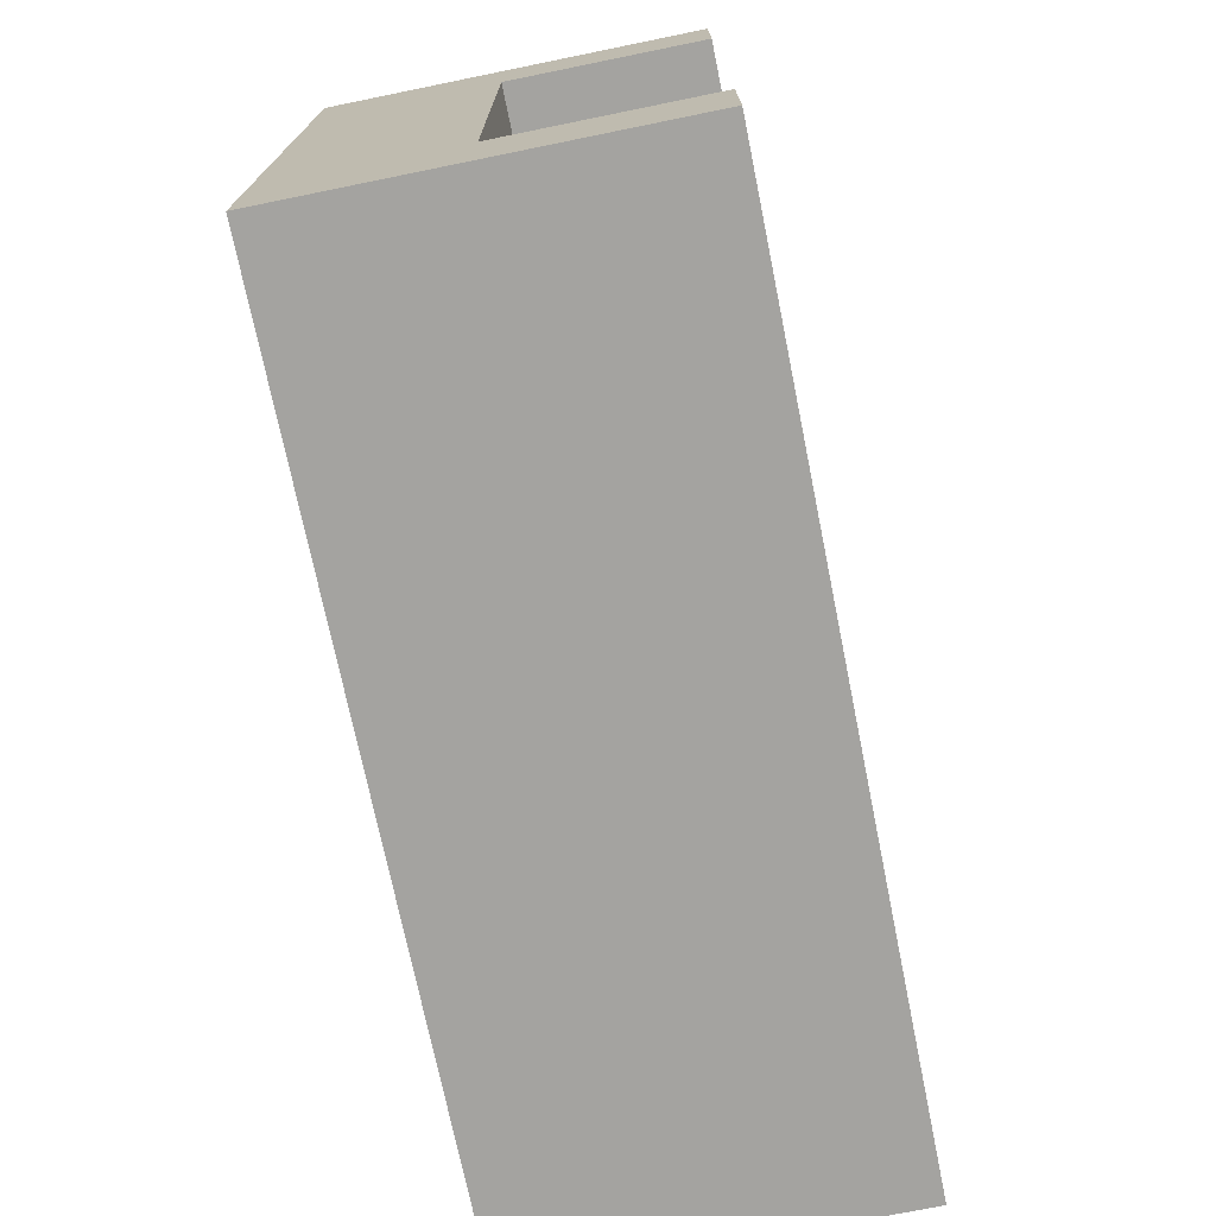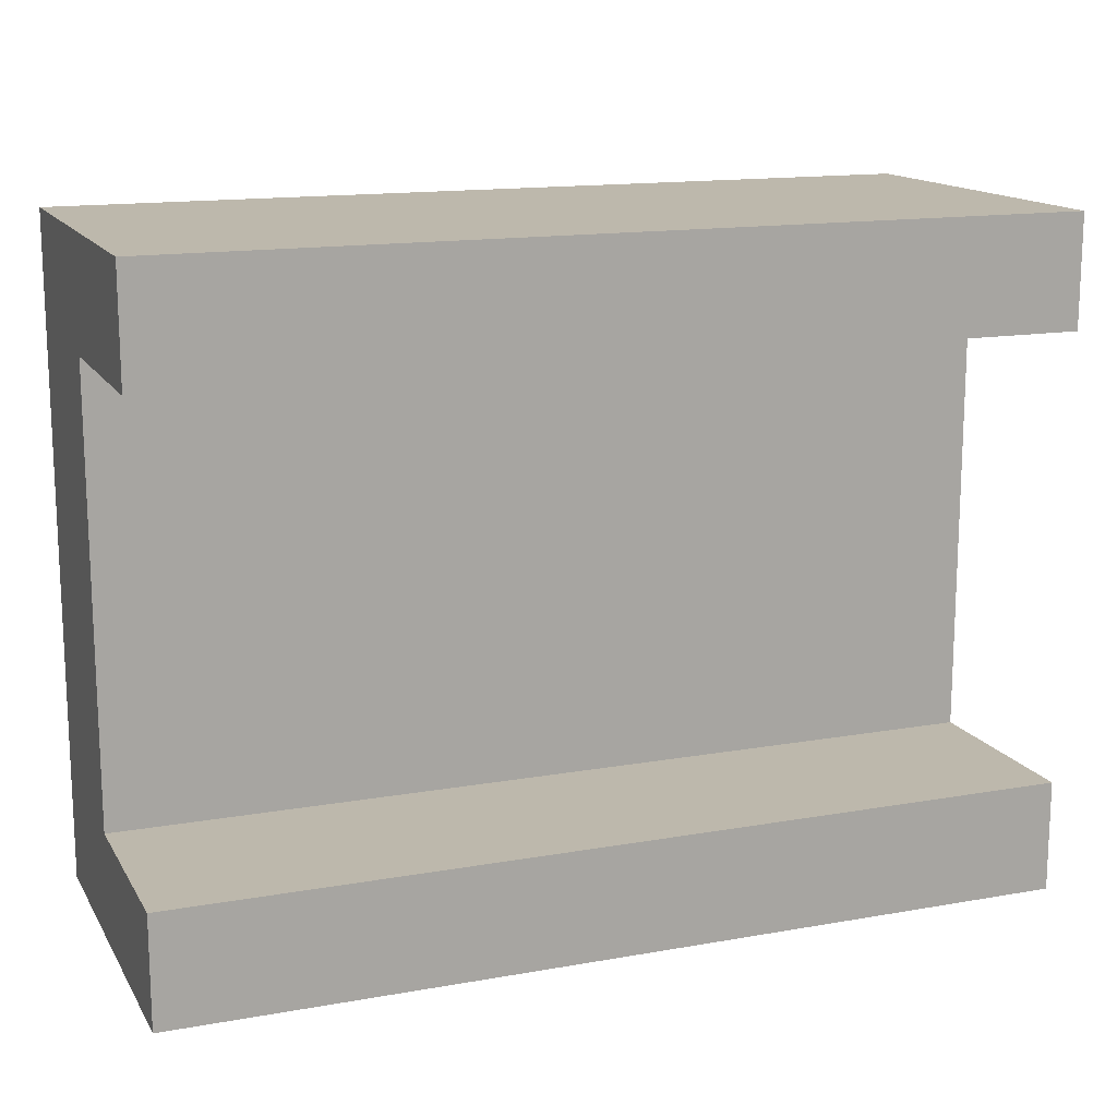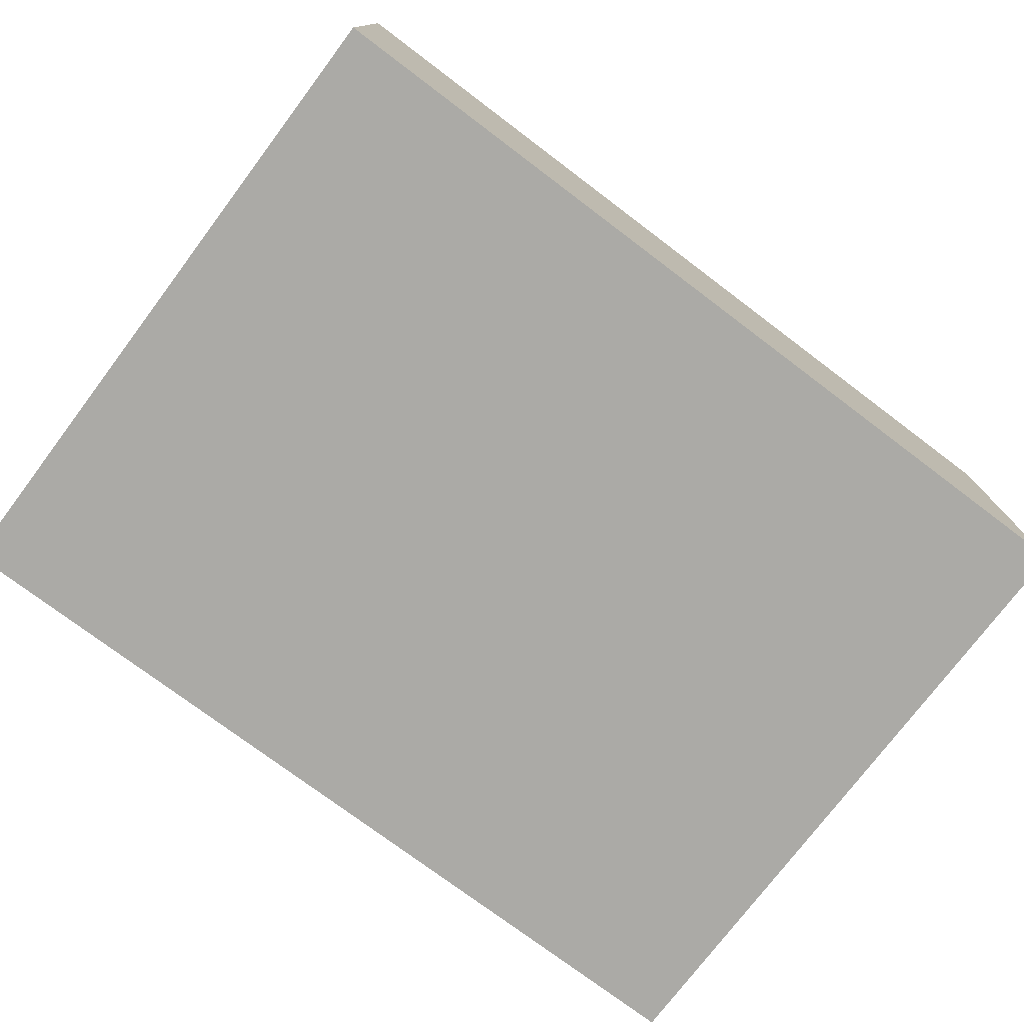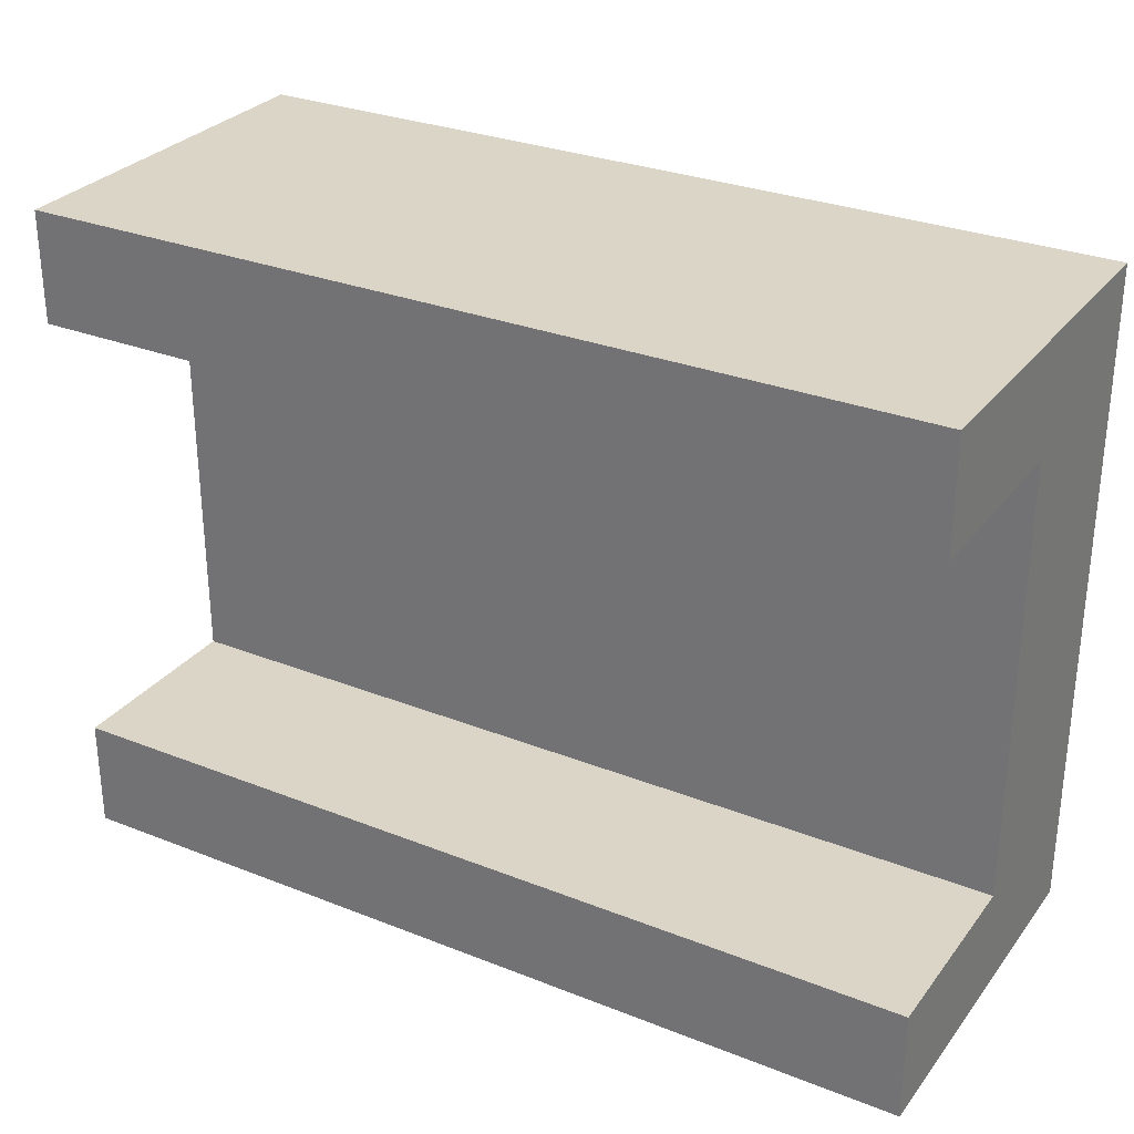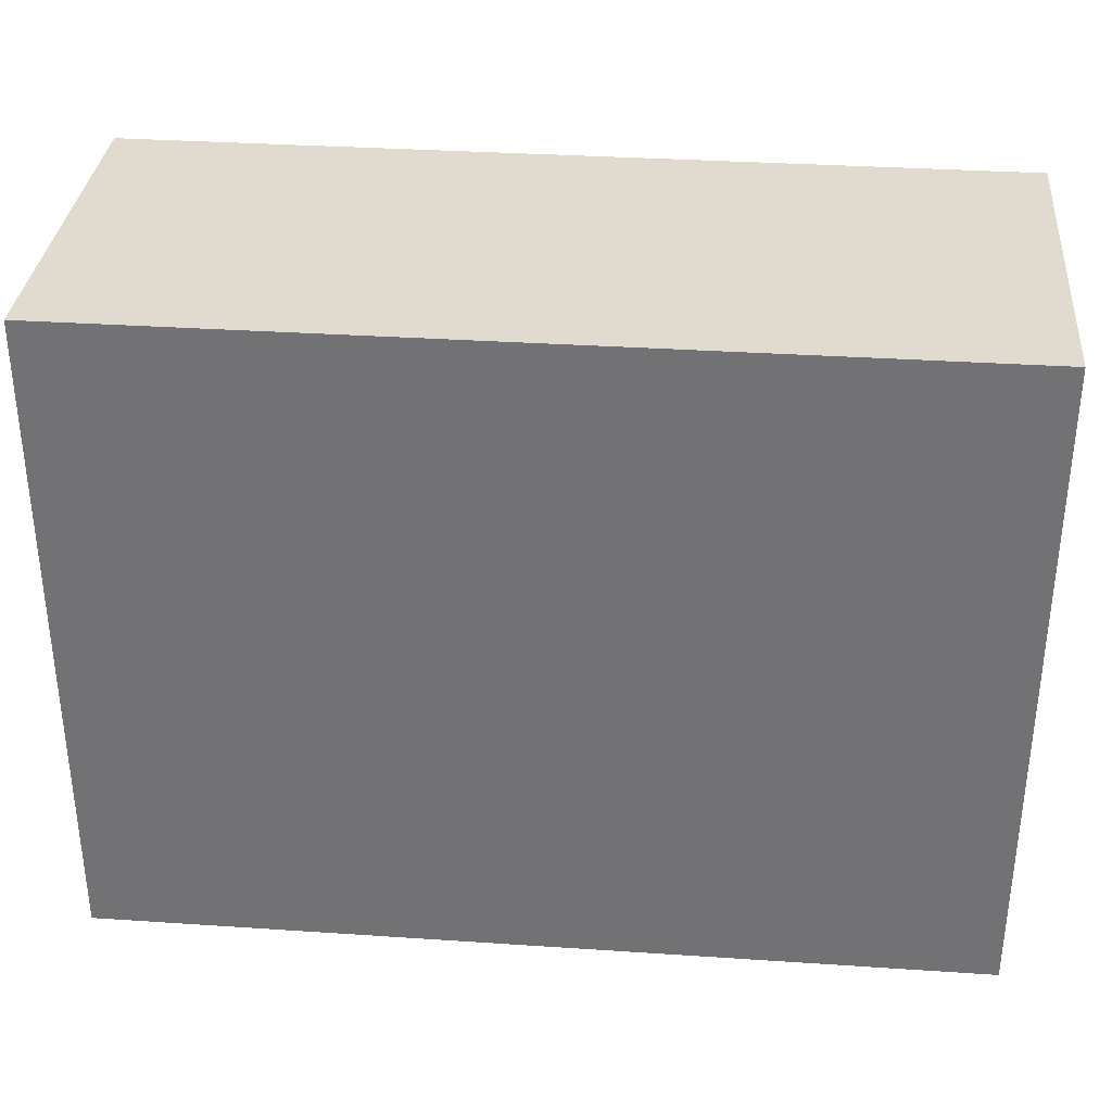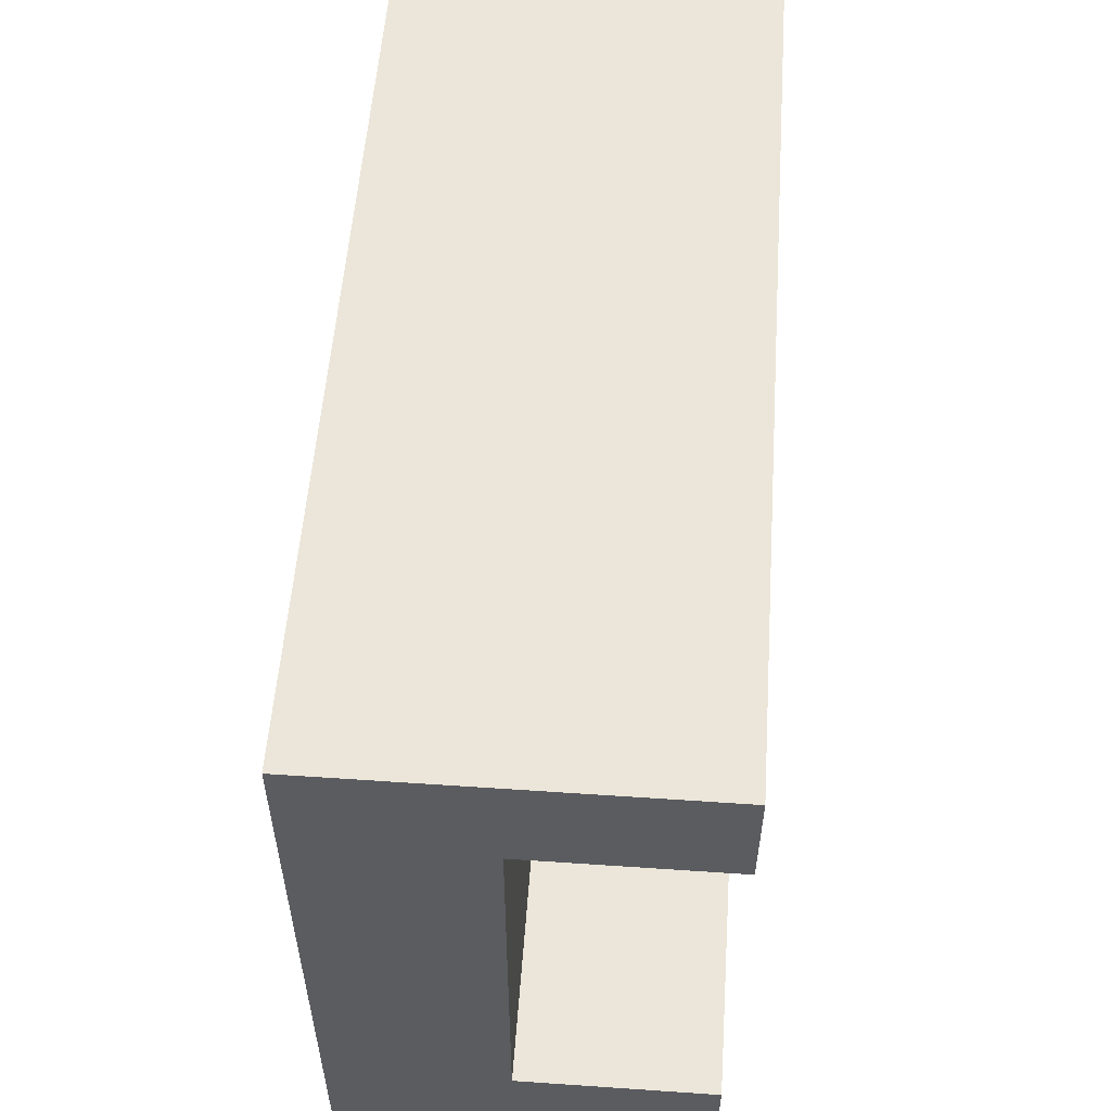
<metadata>
{"format":"obj","ext":"obj","renderer":"f3d","projection":"perspective","resolution":1024,"background":"white","views":[{"elev":-72.8,"azim":101.5,"up":"+Z"},{"elev":14.8,"azim":159.0,"up":"+Z"},{"elev":-75.7,"azim":143.0,"up":"+Y"},{"elev":29.5,"azim":-149.8,"up":"+Z"},{"elev":33.7,"azim":5.2,"up":"+Z"},{"elev":55.1,"azim":94.1,"up":"+Z"}]}
</metadata>
<code>
o Mesh1_Group1_Model.263
v 3 1.26 0
v 0 1.26 0
v 0 0 0
v 3 0 0
v 0 1.26 -0.375
v 3 1.26 -0.375
v 0 0 -2.25
v 0 0.6 -0.375
v 0 0.3 -0.375
v 0 0.3 -1.875
v 0 0.6 -1.875
v 0 1.26 -1.875
v 0 1.26 -2.25
v 3 0 -2.25
v 3 1.26 -2.25
v 3 1.26 -1.875
v 3 0.6 -1.875
v 3 0.3 -1.875
v 3 0.3 -0.375
v 3 0.6 -0.375
f 2 4 1
f 2 6 5
f 7 3 10
f 4 7 14
f 4 14 19
f 15 7 13
f 15 12 16
f 17 12 11
f 8 6 20
f 2 3 4
f 2 1 6
f 3 2 8
f 2 5 8
f 8 9 3
f 12 13 11
f 13 7 11
f 10 11 7
f 3 9 10
f 4 3 7
f 14 15 17
f 15 16 17
f 17 18 14
f 6 1 20
f 1 4 20
f 19 20 4
f 14 18 19
f 15 14 7
f 15 13 12
f 17 16 12
f 8 5 6
f 11 20 17
f 10 8 11
f 19 17 20
f 11 8 20
f 10 9 8
f 19 18 17

</code>
